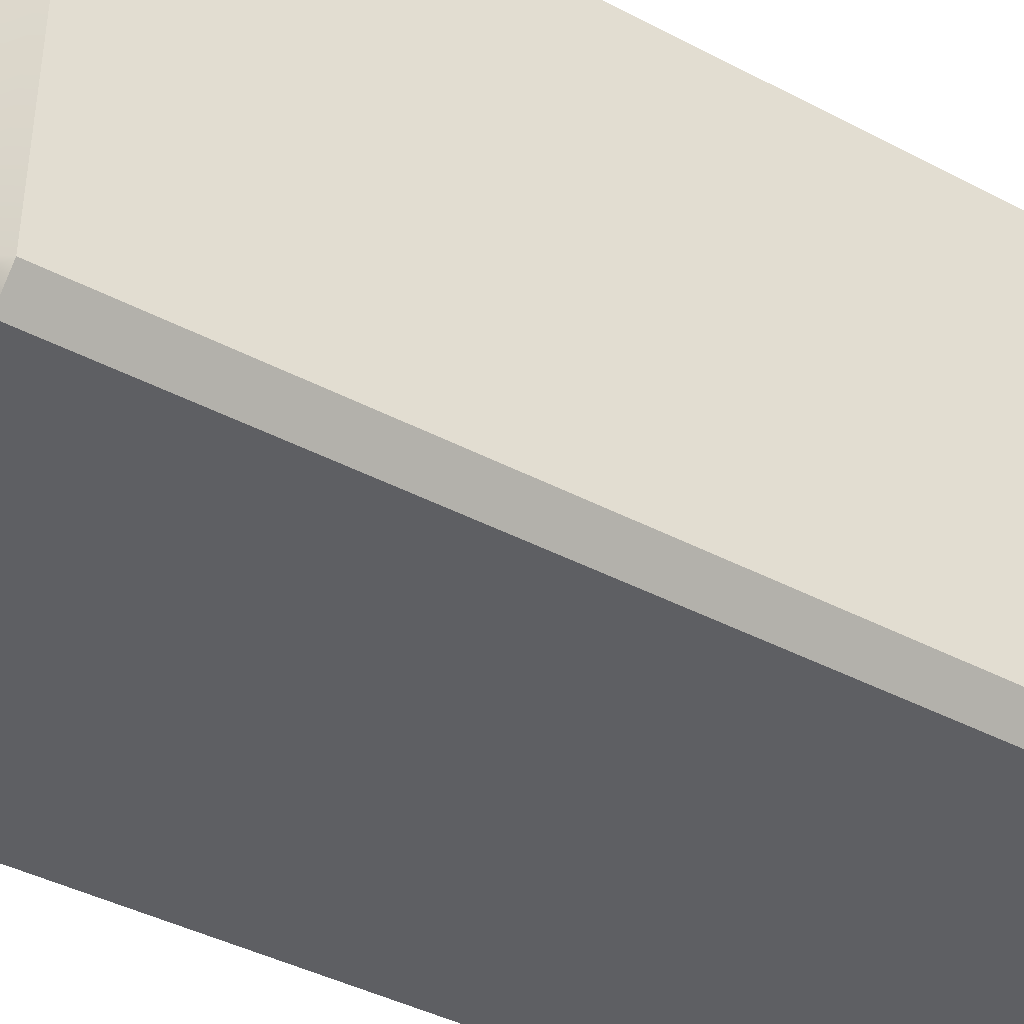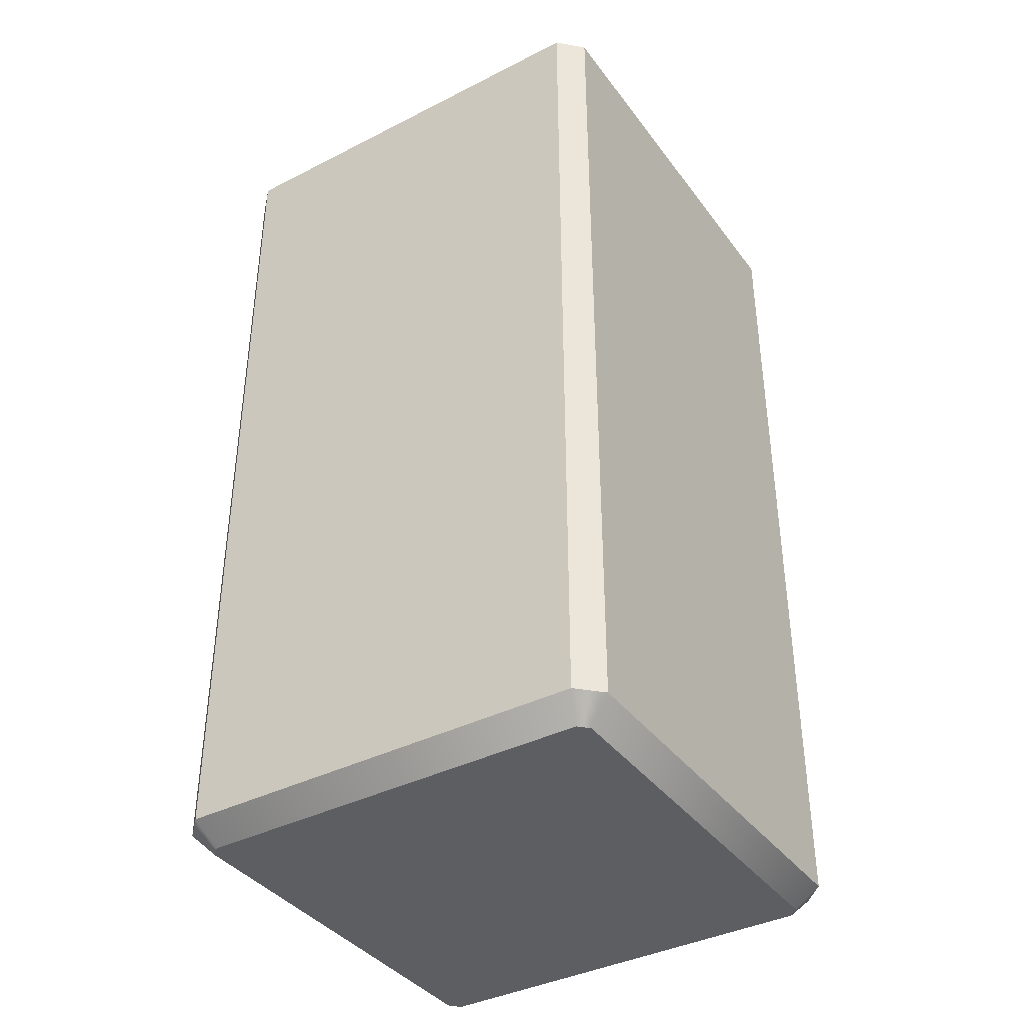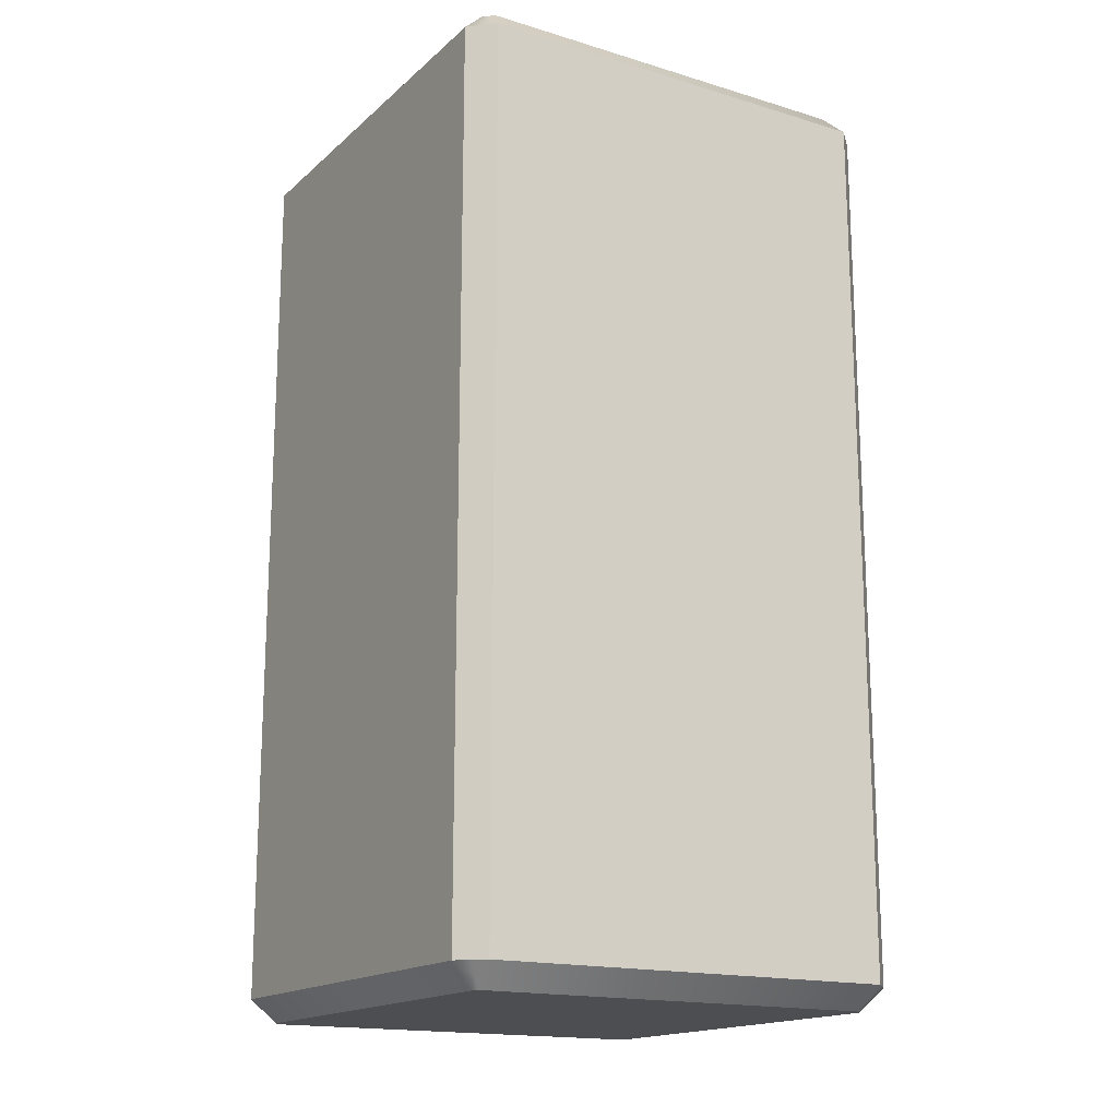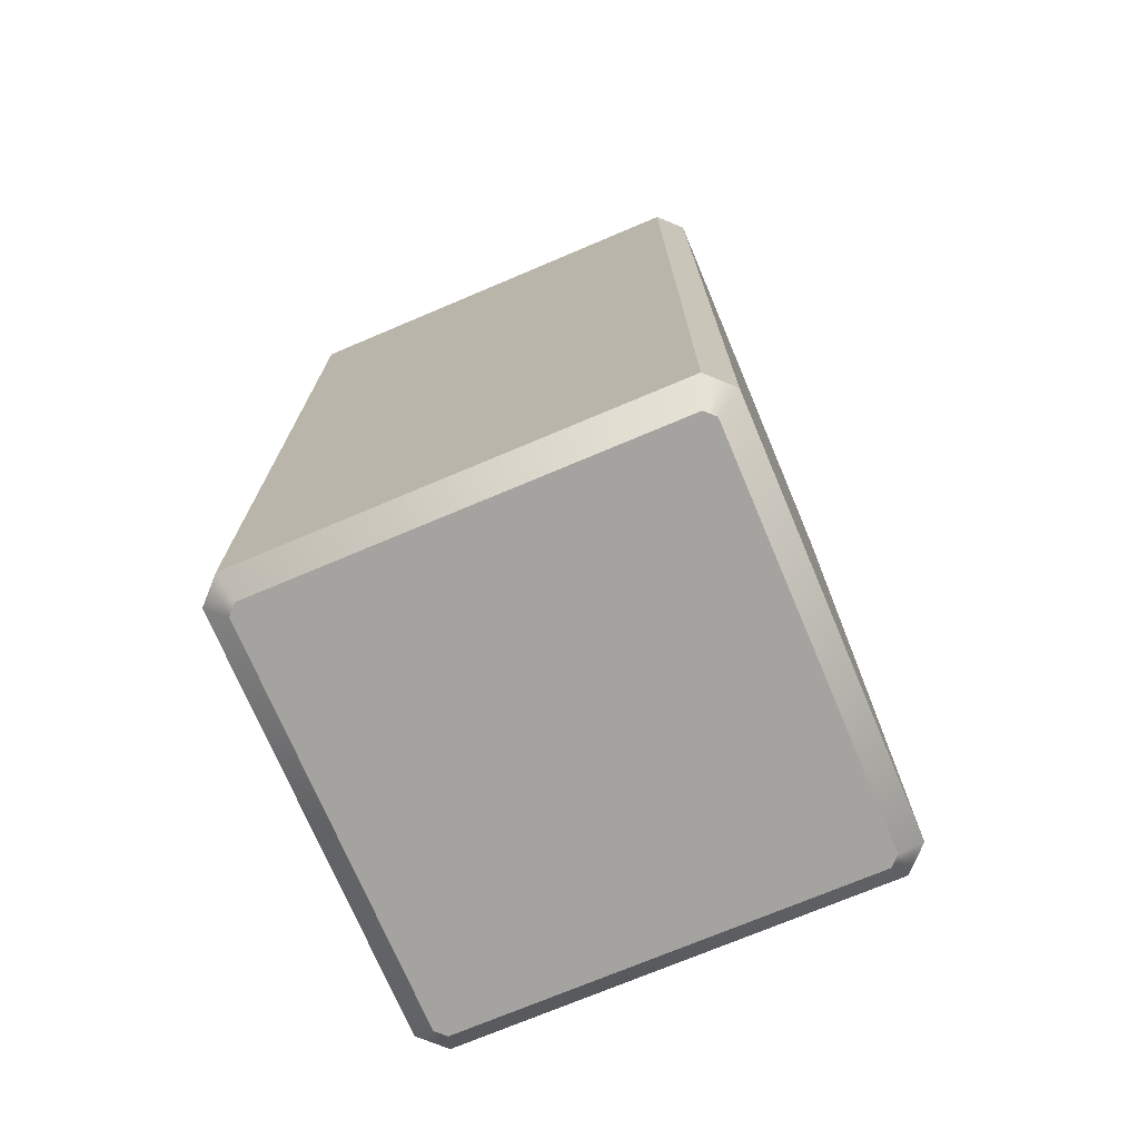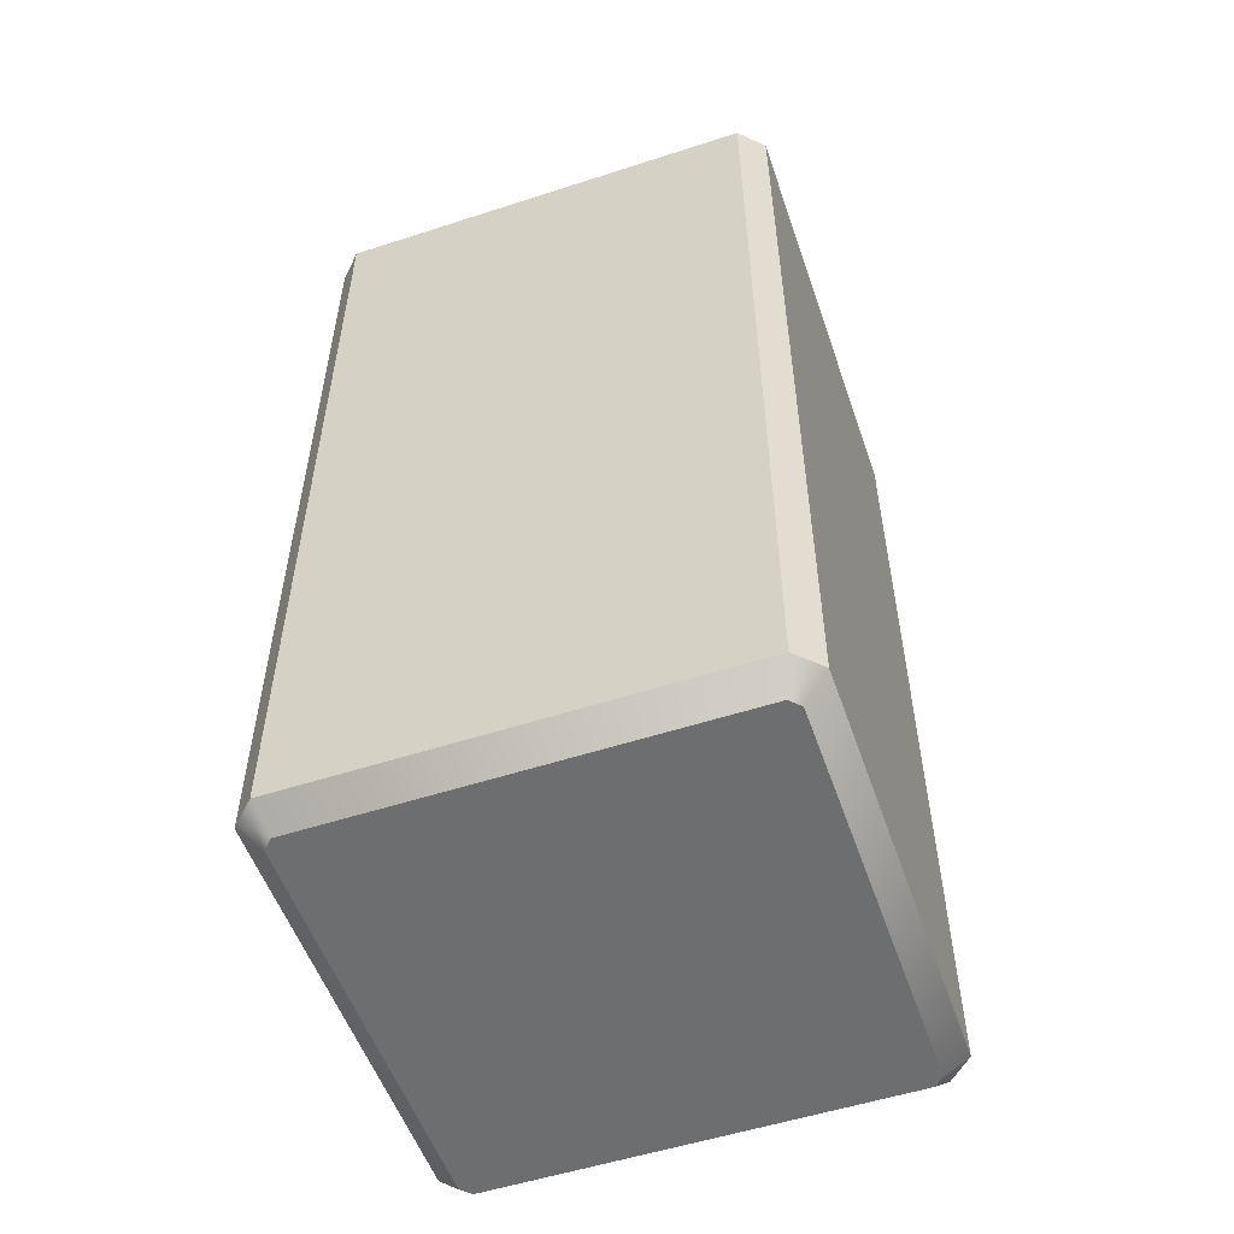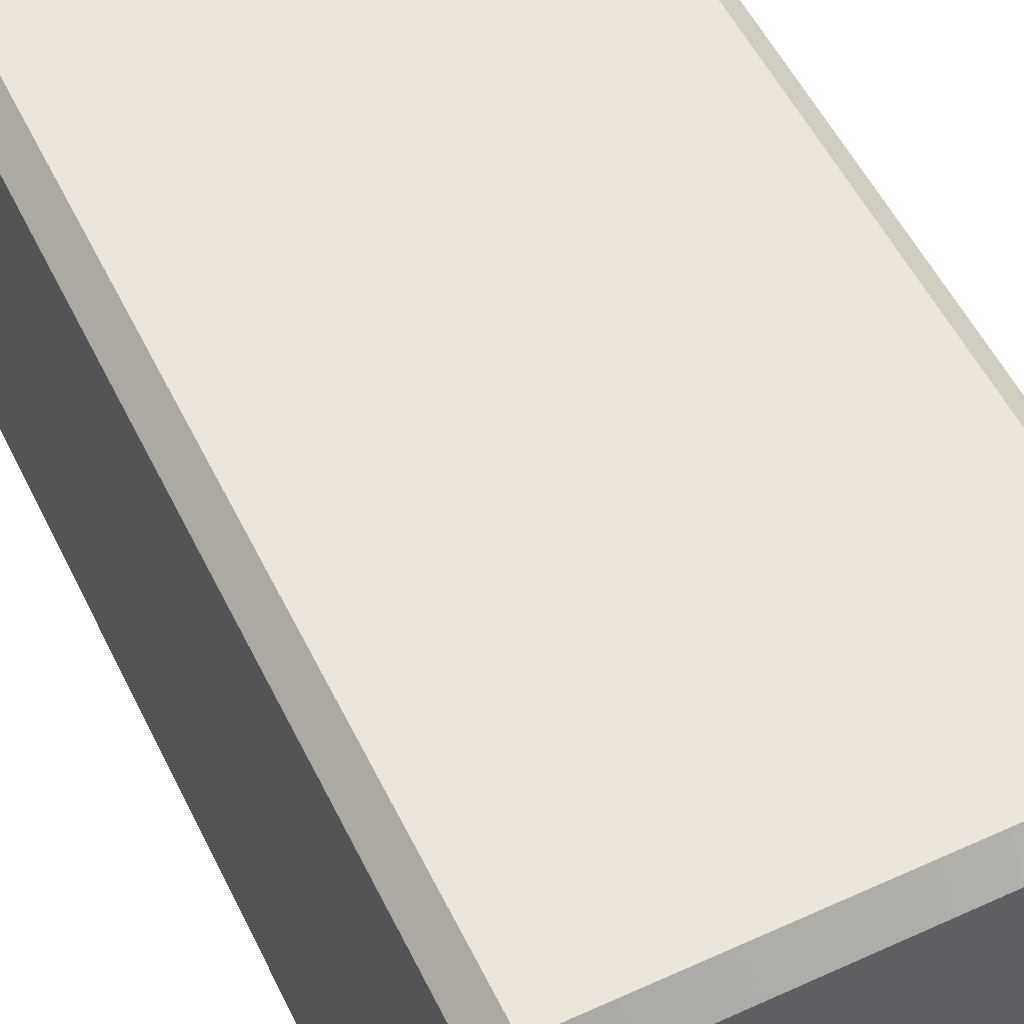
<metadata>
{"format":"obj","ext":"obj","renderer":"f3d","projection":"perspective","resolution":1024,"background":"white","views":[{"elev":-41.0,"azim":57.3,"up":"+Z"},{"elev":-38.7,"azim":-57.4,"up":"+Y"},{"elev":-16.8,"azim":148.7,"up":"+Y"},{"elev":-73.0,"azim":22.9,"up":"+Y"},{"elev":-54.2,"azim":-71.0,"up":"+Y"},{"elev":54.3,"azim":154.2,"up":"+Z"}]}
</metadata>
<code>
o Right_Arm_Cube_Left_Arm_Cube.003
v -1 2.05 -0.45
v -1.05 2.05 -0.5
v -1.95 2.05 -0.5
v -2 2.05 -0.45
v -2 2.05 0.45
v -1.95 2.05 0.5
v -1.05 3.95 -0.5
v -1 3.95 -0.45
v -2 3.95 -0.45
v -1.95 3.95 -0.5
v -1 3.95 0.45
v -1.05 3.95 0.5
v -1.95 3.95 0.5
v -2 3.95 0.45
v -1.05 2.05 0.5
v -1 2.05 0.45
v -1.975 3.975 0.4396
v -1.94 3.975 0.475
v -1.06 3.975 0.475
v -1.025 3.975 0.4396
v -1.025 3.975 -0.4396
v -1.06 3.975 -0.475
v -1.94 3.975 -0.475
v -1.975 3.975 -0.4396
v -1.975 2.05 0.475
v -1.975 3.95 0.475
v -1.957 3.975 0.4573
v -1.025 3.95 0.475
v -1.025 2.05 0.475
v -1.043 3.975 0.4573
v -1.975 2.05 -0.475
v -1.975 3.95 -0.475
v -1.957 3.975 -0.4573
v -1.025 2.05 -0.475
v -1.025 3.95 -0.475
v -1.043 3.975 -0.4573
v -1.94 2.025 0.475
v -1.975 2.025 0.4396
v -1.025 2.025 0.4396
v -1.06 2.025 0.475
v -1.06 2.025 -0.475
v -1.025 2.025 -0.4396
v -1.043 2.025 0.4573
v -1.071 4 -0.45
v -1.05 4 -0.4293
v -1.95 4 -0.4293
v -1.929 4 -0.45
v -1.05 4 0.4293
v -1.071 4 0.45
v -1.929 4 0.45
v -1.95 4 0.4293
v -1.975 3.975 0.4396
v -1.94 3.975 0.475
v -1.06 3.975 0.475
v -1.025 3.975 0.4396
v -1.025 3.975 -0.4396
v -1.06 3.975 -0.475
v -1.94 3.975 -0.475
v -1.975 3.975 -0.4396
v -1.957 3.975 0.4573
v -1.043 3.975 0.4573
v -1.957 3.975 -0.4573
v -1.043 3.975 -0.4573
v -1.06 4 -0.4396
v -1.94 4 -0.4396
v -1.94 4 0.4396
v -1.06 4 0.4396
v -1.071 2 -0.45
v -1.05 2 -0.4293
v -1.95 2 -0.4293
v -1.929 2 -0.45
v -1.05 2 0.4293
v -1.071 2 0.45
v -1.929 2 0.45
v -1.95 2 0.4293
v -1.94 2.025 -0.475
v -1.975 2.025 -0.4396
v -1.957 2.025 0.4573
v -1.957 2.025 -0.4573
v -1.043 2.025 -0.4573
v -1.06 2 -0.4396
v -1.94 2 -0.4396
v -1.94 2 0.4396
v -1.06 2 0.4396
f 10 7 2 3
f 28 12 15 29
f 25 6 13 26
f 12 13 6 15
f 8 11 16 1
f 14 9 4 5
f 31 4 9 32
f 78 25 5 38
f 27 26 13 18
f 30 28 11 20
f 43 29 15 40
f 80 34 1 42
f 36 35 7 22
f 79 31 3 76
f 33 32 9 24
f 22 7 10 23
f 76 3 2 41
f 20 11 8 21
f 42 1 16 39
f 24 9 14 17
f 18 13 12 19
f 34 2 7 35
f 17 14 26 27
f 37 6 25 78
f 5 25 26 14
f 39 16 29 43
f 19 12 28 30
f 11 28 29 16
f 23 10 32 33
f 77 4 31 79
f 3 31 32 10
f 1 34 35 8
f 21 8 35 36
f 41 2 34 80
f 6 37 40 15
f 4 77 38 5
f 50 53 54 49
f 46 59 52 51
f 48 55 56 45
f 44 57 58 47
f 45 56 63 64
f 47 58 62 65
f 51 52 60 66
f 49 54 61 67
f 63 57 44 64
f 62 59 46 65
f 60 53 50 66
f 61 55 48 67
f 47 65 64 44
f 50 49 67 66
f 64 67 48 45
f 64 65 66 67
f 51 66 65 46
f 74 73 40 37
f 70 75 38 77
f 72 69 42 39
f 68 71 76 41
f 69 81 80 42
f 71 82 79 76
f 75 83 78 38
f 73 84 43 40
f 80 81 68 41
f 79 82 70 77
f 78 83 74 37
f 43 84 72 39
f 71 68 81 82
f 74 83 84 73
f 81 69 72 84
f 81 84 83 82
f 75 70 82 83

</code>
